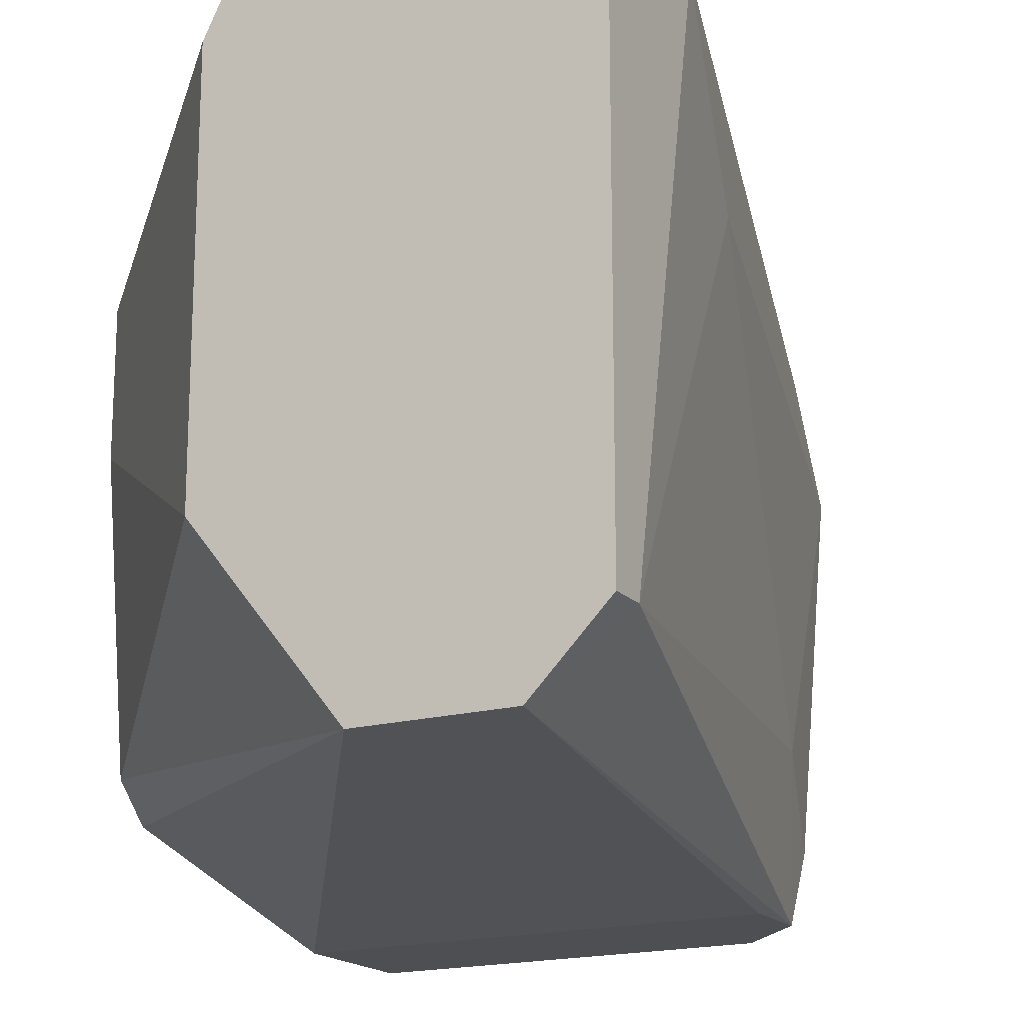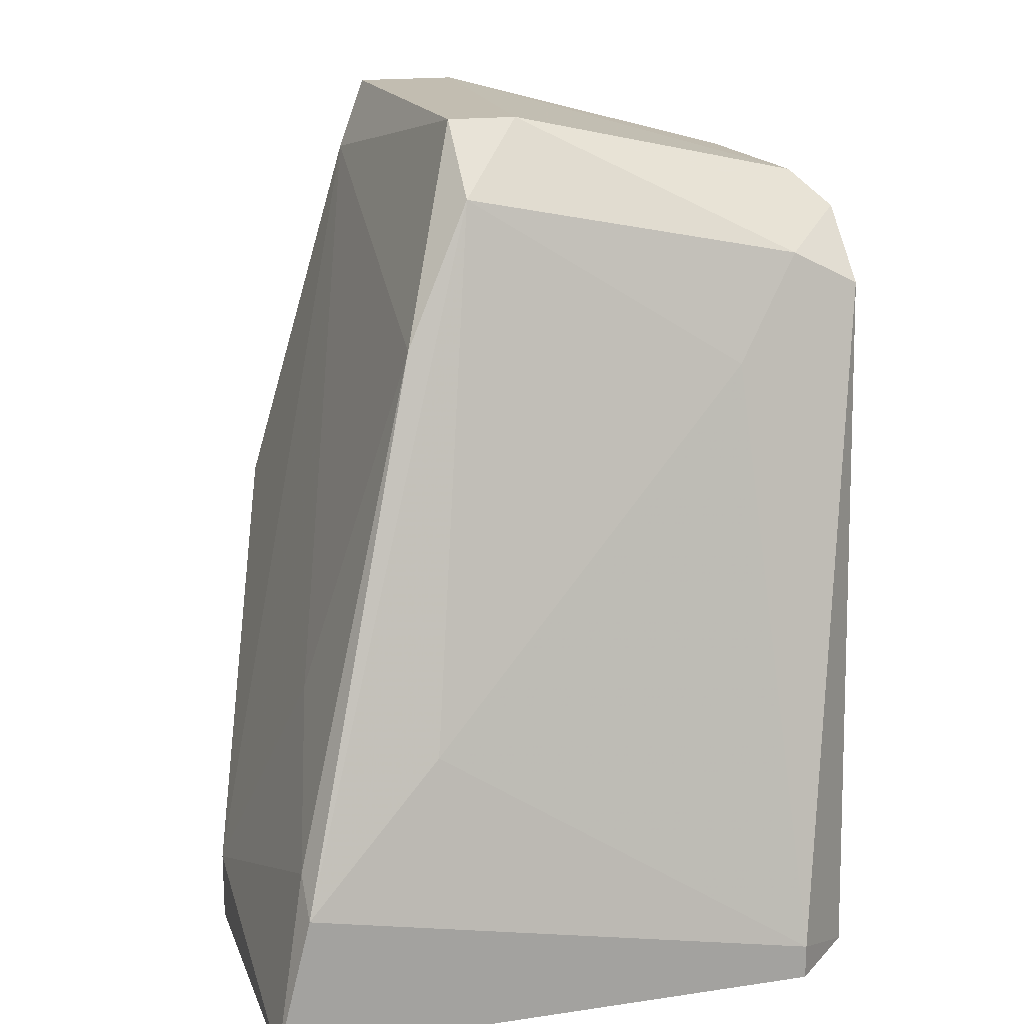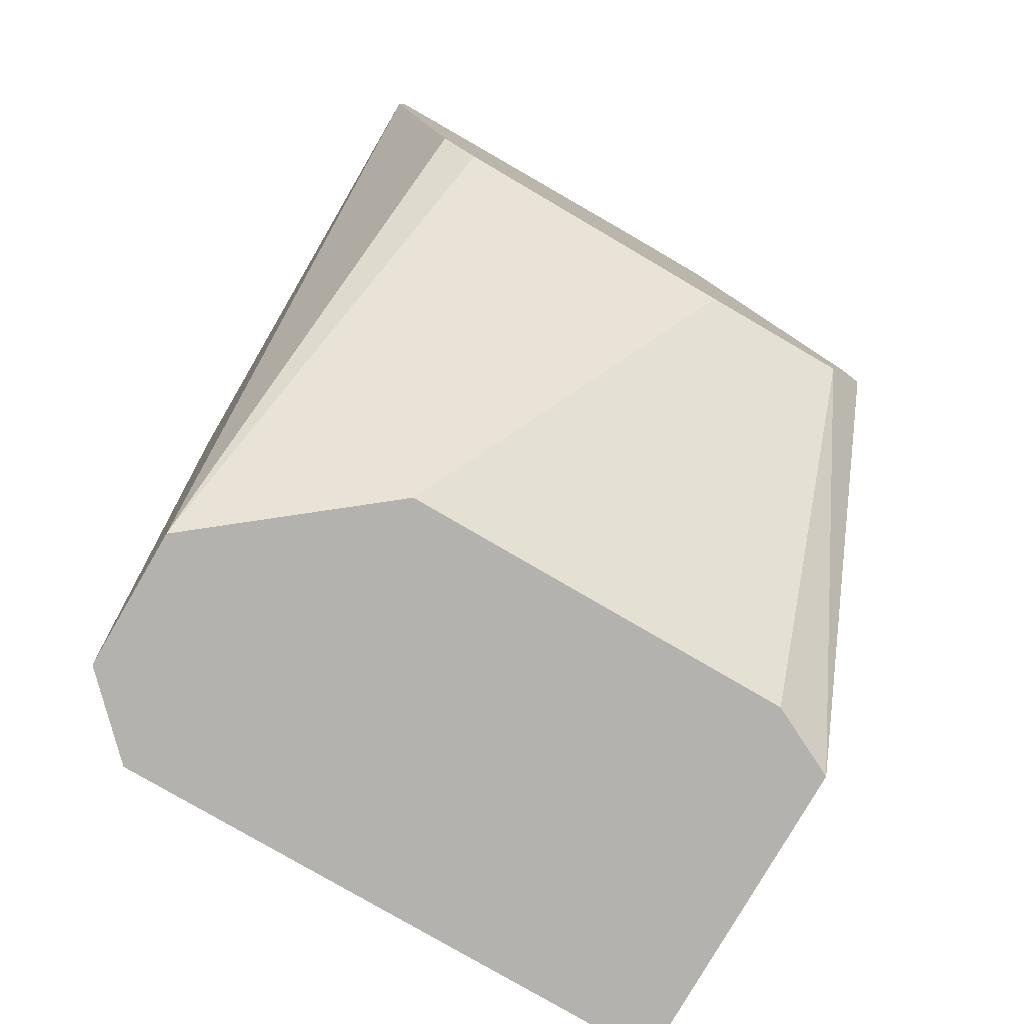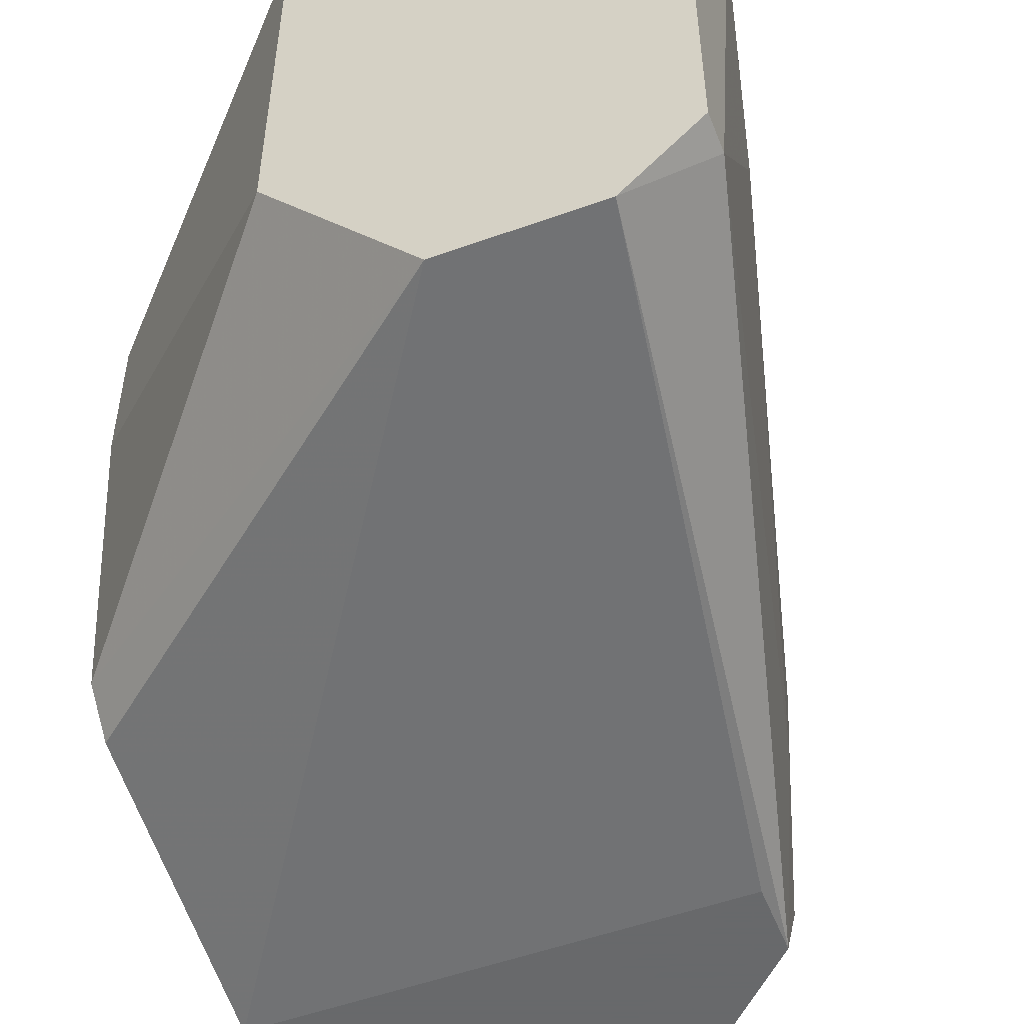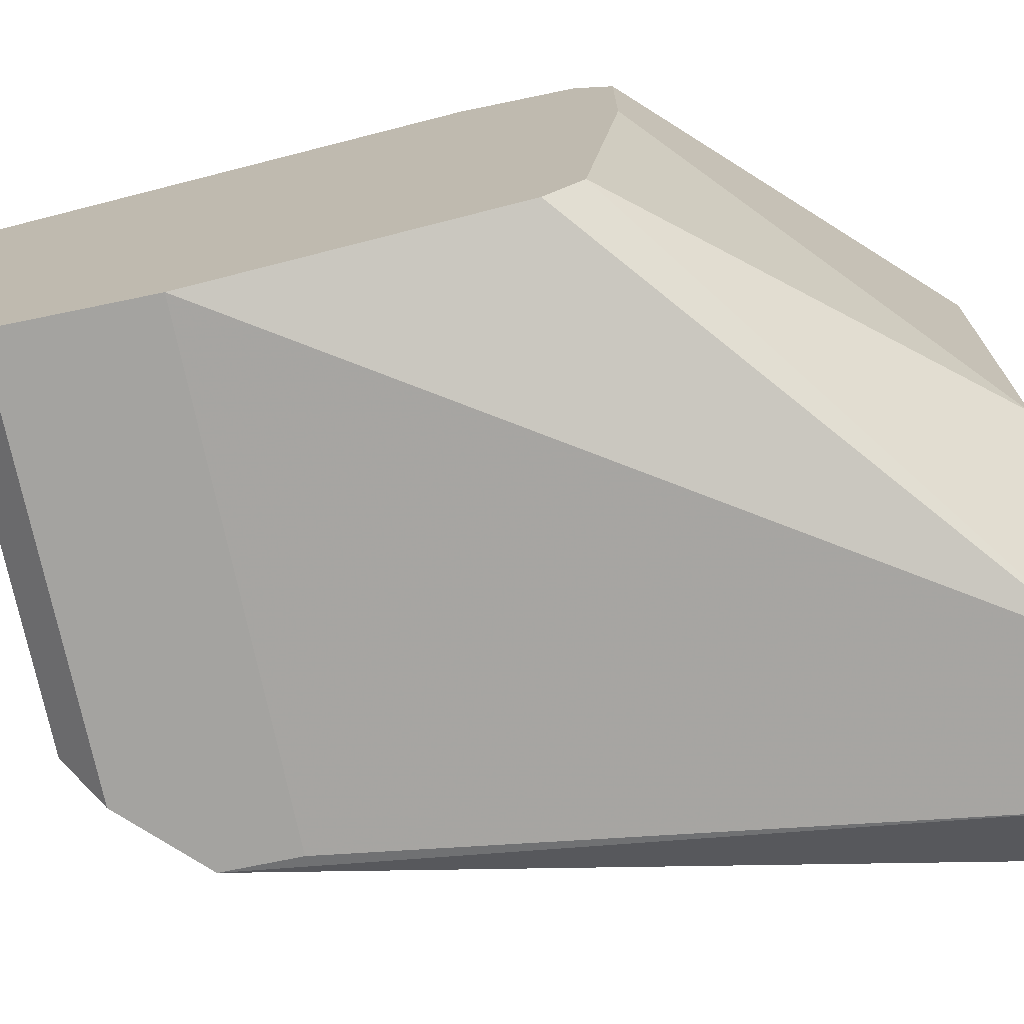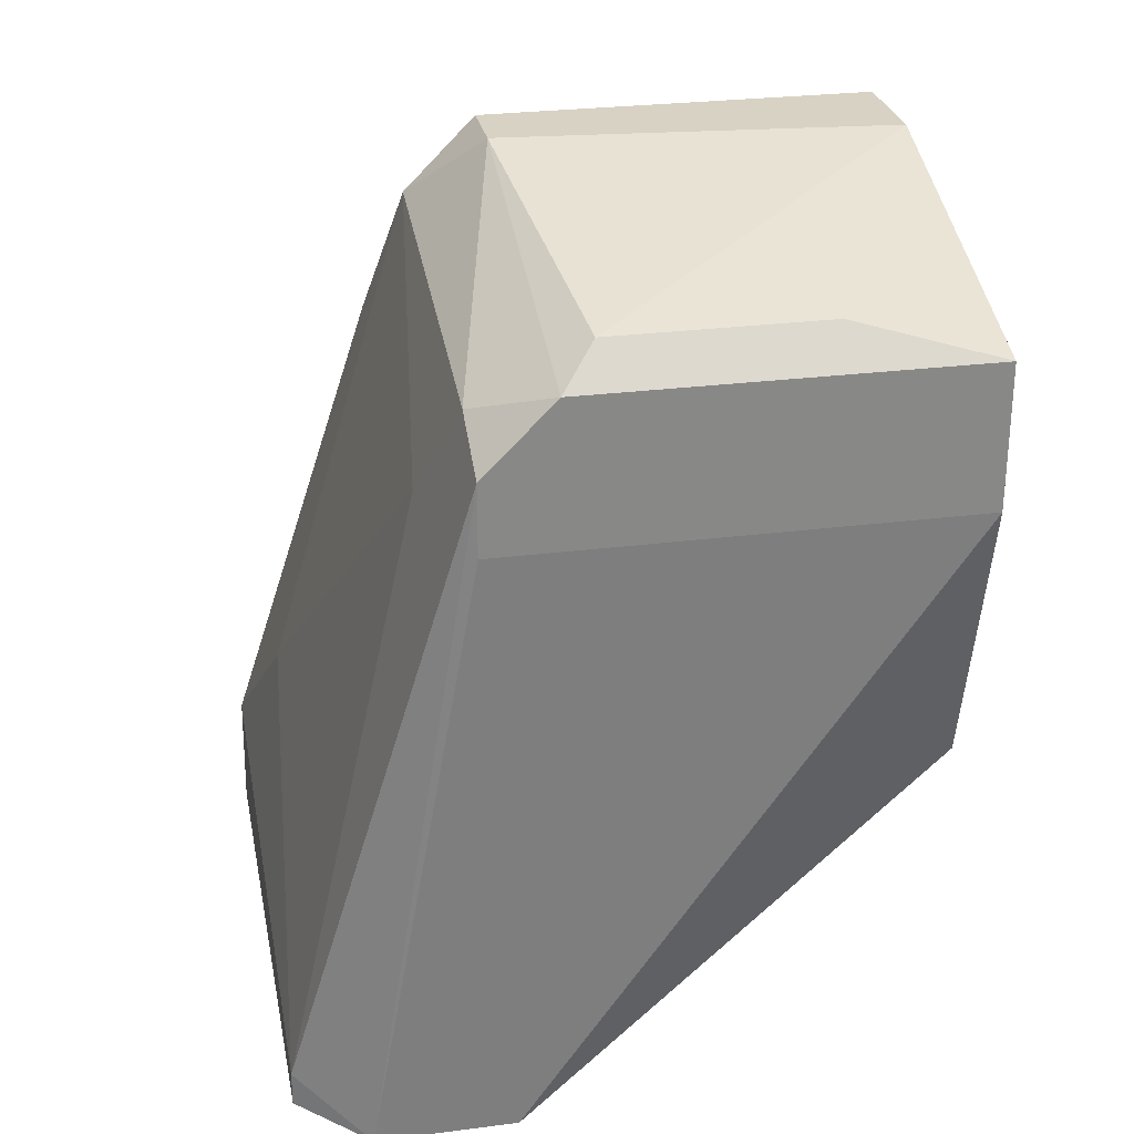
<metadata>
{"format":"obj","ext":"obj","renderer":"f3d","projection":"perspective","resolution":1024,"background":"white","views":[{"elev":-17.9,"azim":-151.6,"up":"+Y"},{"elev":16.9,"azim":-106.5,"up":"+Z"},{"elev":-79.8,"azim":59.8,"up":"+Z"},{"elev":-52.6,"azim":-158.8,"up":"+Y"},{"elev":-72.9,"azim":101.7,"up":"+Y"},{"elev":27.7,"azim":-11.1,"up":"+Z"}]}
</metadata>
<code>
v -0.01341 -0.009062 0.1002
v -0.01341 -0.01181 0.1002
v -0.01341 -0.02551 0.09613
v -0.02026 -0.02414 0.06598
v 0.000303 -0.007693 0.0975
v -0.009297 -0.01728 0.06598
v -0.009297 -0.002208 0.06598
v -0.01066 0.000536 0.06872
v -0.01066 0.000536 0.06598
v -0.01203 -0.02414 0.0975
v -0.02163 -0.000836 0.07283
v -0.02163 -0.006321 0.07695
v -0.01752 -0.02003 0.09065
v -0.01752 -0.006321 0.09202
v -0.023 0.000536 0.06598
v -0.023 -0.0214 0.06735
v -0.023 -0.0214 0.06598
v -0.023 -0.000836 0.07146
v -0.01477 -0.02414 0.06598
v -0.01615 -0.009062 0.0975
v -0.01615 -0.02277 0.09476
v -0.01615 -0.002208 0.07831
v -0.01615 -0.02551 0.09339
v -0.01615 -0.02551 0.09065
v 0.001676 -0.009062 0.1002
v 0.001676 -0.0214 0.07831
v 0.001676 -0.01044 0.07695
v 0.001676 -0.02277 0.07969
v 0.001676 -0.01317 0.1002
v 0.001676 -0.00358 0.08243
v 0.001676 -0.00358 0.07831
v 0.001676 -0.02551 0.09613
v 0.001676 -0.02551 0.09065
v 0.001676 -0.004949 0.07695
v -0.00381 -0.02414 0.0975
f 21 23 3
f 33 24 19
f 33 34 25
f 19 15 9
f 34 33 26
f 19 9 6
f 26 19 6
f 24 33 32
f 33 25 32
f 25 34 30
f 15 16 18
f 19 24 4
f 15 19 4
f 32 25 29
f 25 1 29
f 25 30 5
f 1 25 5
f 9 15 8
f 30 9 8
f 5 30 8
f 22 5 8
f 18 16 12
f 20 18 12
f 9 34 7
f 6 9 7
f 34 6 7
f 20 1 14
f 18 20 14
f 5 22 14
f 1 5 14
f 33 19 28
f 26 33 28
f 19 26 28
f 1 20 2
f 20 21 2
f 10 29 2
f 29 1 2
f 24 32 23
f 4 24 23
f 16 4 23
f 21 20 13
f 12 16 13
f 20 12 13
f 16 23 13
f 23 21 13
f 10 32 35
f 32 29 35
f 29 10 35
f 16 15 17
f 15 4 17
f 4 16 17
f 34 26 27
f 6 34 27
f 26 6 27
f 15 18 11
f 8 15 11
f 22 8 11
f 14 22 11
f 18 14 11
f 34 9 31
f 30 34 31
f 9 30 31
f 32 10 3
f 10 2 3
f 2 21 3
f 23 32 3

</code>
